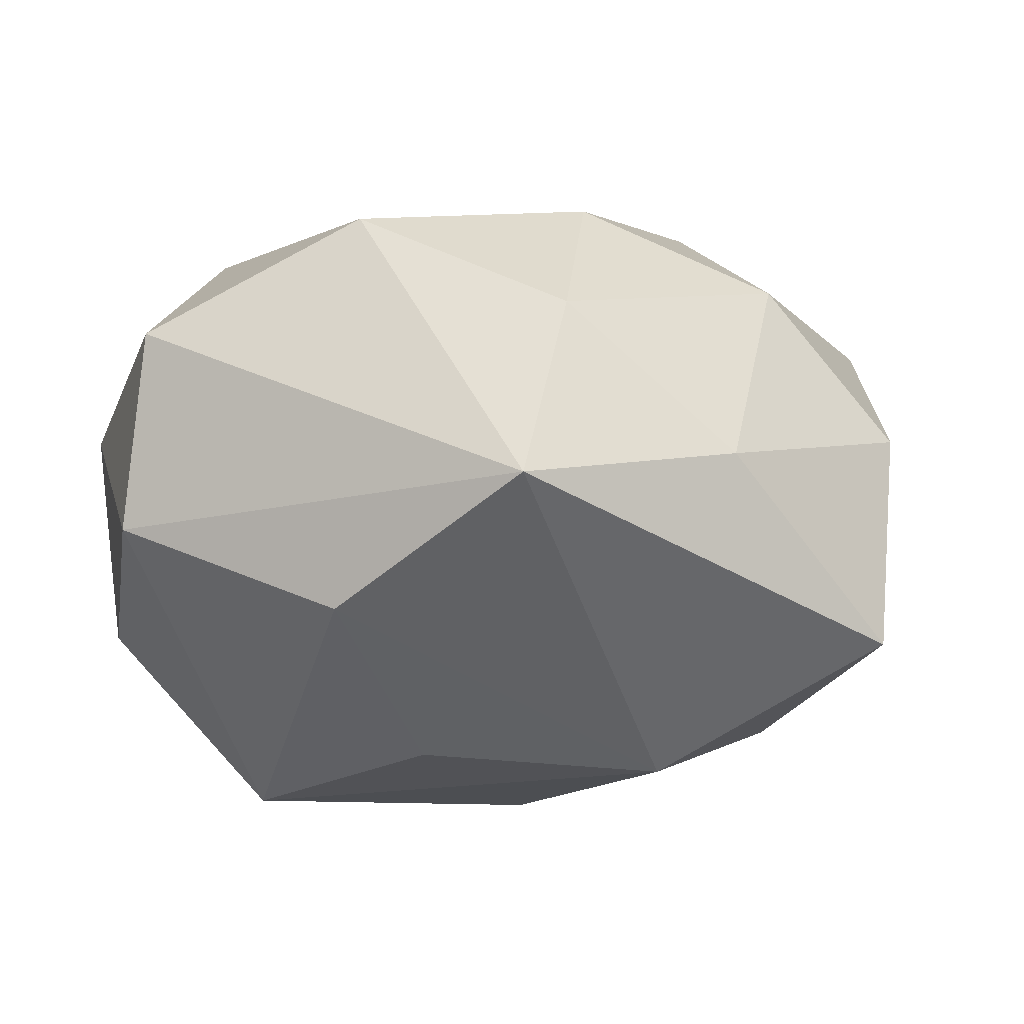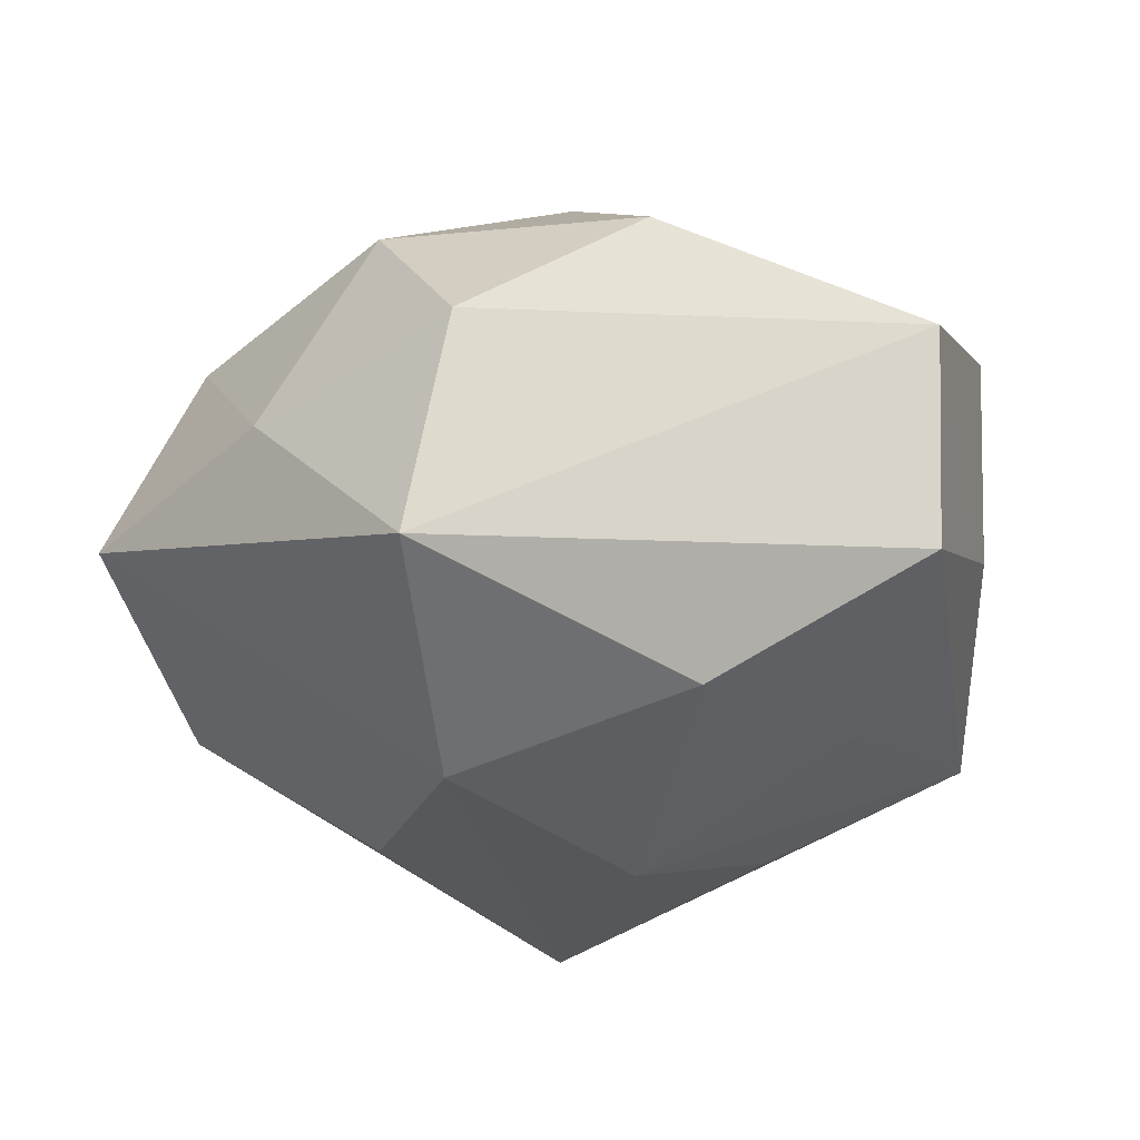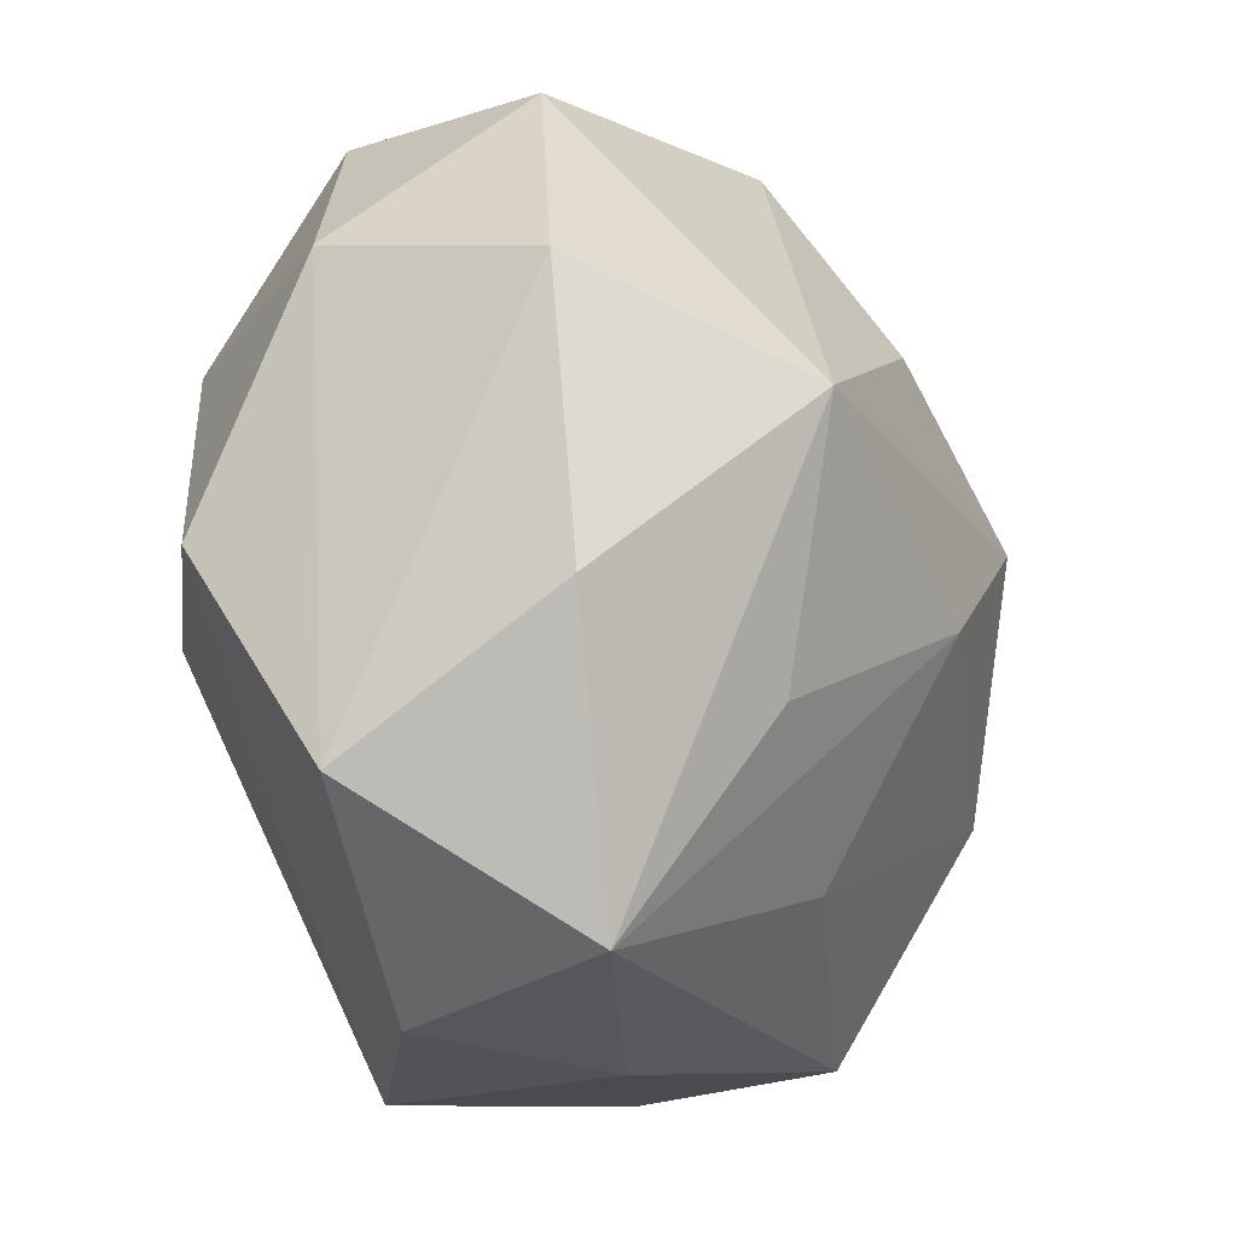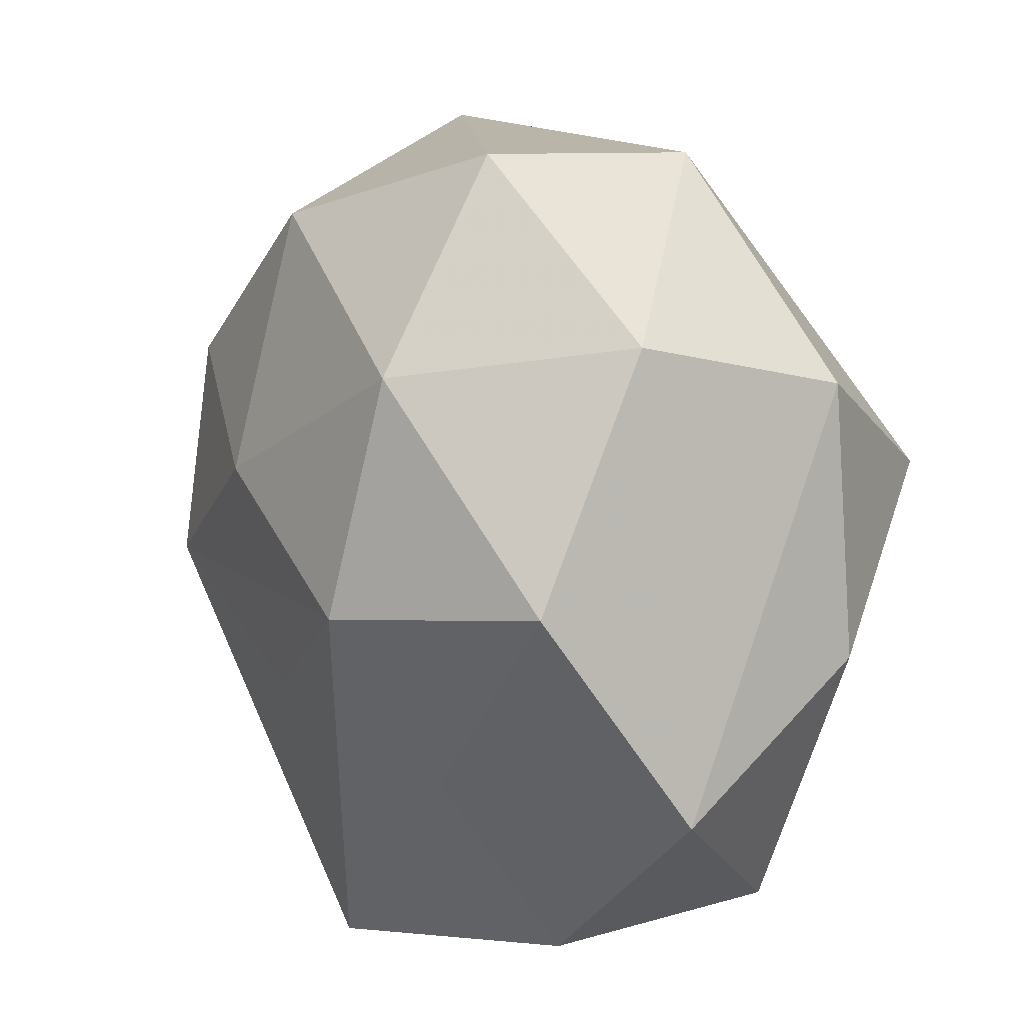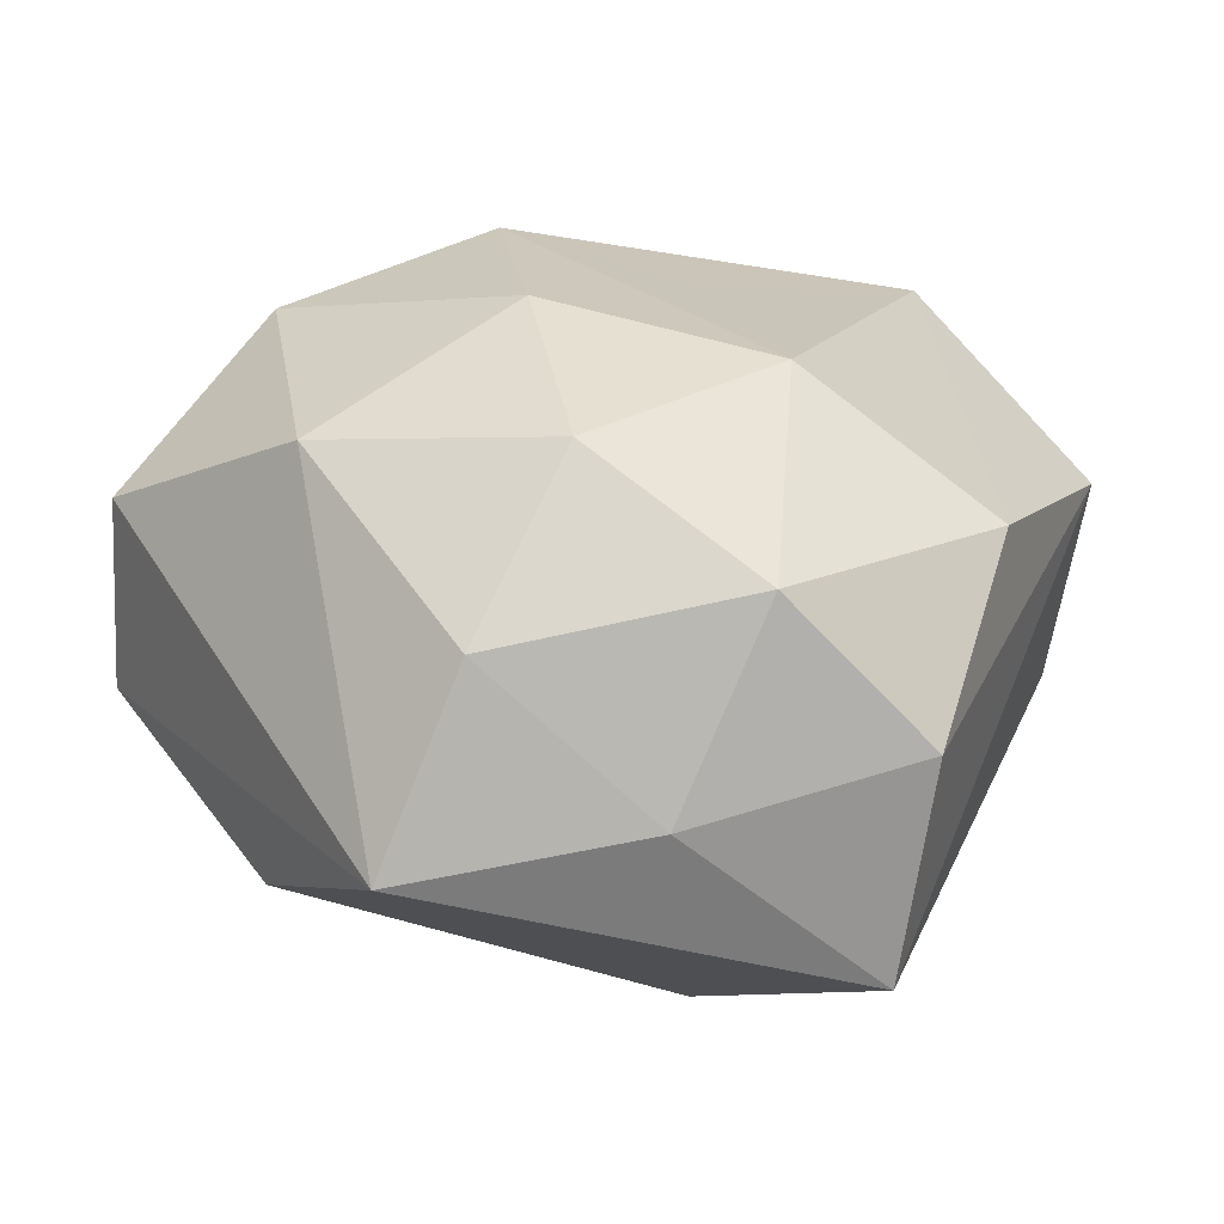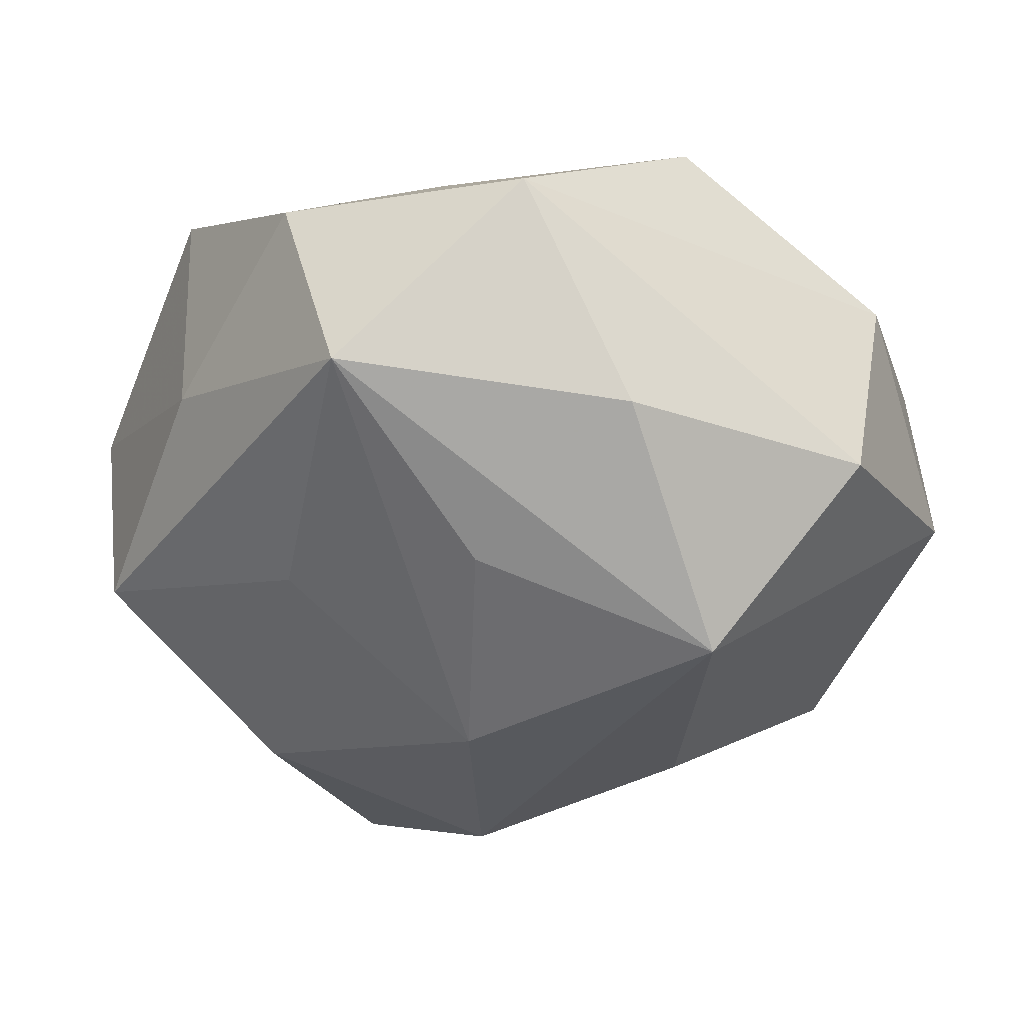
<metadata>
{"format":"obj","ext":"obj","renderer":"f3d","projection":"perspective","resolution":1024,"background":"white","views":[{"elev":-9.0,"azim":-156.0,"up":"+Z"},{"elev":-26.4,"azim":-78.1,"up":"+Z"},{"elev":-17.2,"azim":116.1,"up":"+Y"},{"elev":8.5,"azim":63.6,"up":"+Y"},{"elev":27.2,"azim":-130.0,"up":"+Z"},{"elev":-36.3,"azim":60.4,"up":"+Z"}]}
</metadata>
<code>
v -0.02069 -0.004136 0.02922
v -0.04542 0.001276 0.003778
v -0.02228 -0.03758 -0.01207
v 0.03745 -0.009611 -0.01661
v -0.03498 -0.01747 -0.003826
v 0.02138 -0.02175 0.01876
v -0.02518 -0.01652 -0.02447
v 0.02025 -0.005007 0.02956
v 0.001178 -0.04154 0.01989
v -0.03687 -0.01456 0.01649
v 0.03783 0.01659 -0.01442
v -0.03571 0.01098 0.01827
v 0.03899 -0.002968 0.01712
v -0.0006314 -0.00588 -0.03248
v -0.02189 0.04168 -0.004089
v -5.023e-05 -0.02694 -0.0202
v 0.02485 0.006824 -0.03204
v -0.03567 0.02202 -0.0001236
v -0.0007282 0.03828 -0.01534
v 0.02161 0.03764 0.01381
v 0.001031 -0.015 0.02677
v 0.0005724 -0.04038 -0.002731
v 0.01846 -0.01571 -0.02514
v 0.02369 0.03777 -0.006136
v -0.0008276 0.0191 -0.0282
v 0.0004038 0.03177 0.02488
v 0.03807 0.02068 0.006549
v 0.02451 0.0176 0.02578
v -0.04528 0.005392 -0.0175
v -0.02218 0.03198 0.01405
v 0.02624 -0.0354 -0.01387
v 0.04096 -0.02318 0.002634
v 0.0008803 0.006961 0.03139
v 0.0219 -0.03931 0.006343
v -0.01801 0.01736 0.0273
v -0.02527 -0.03899 0.009059
v -0.02174 0.007311 -0.02981
f 31 3 16
f 7 29 37
f 3 29 7
f 7 16 3
f 36 3 22
f 22 3 31
f 31 34 22
f 9 6 8
f 34 6 9
f 36 22 9
f 9 22 34
f 36 9 10
f 10 9 1
f 8 6 13
f 37 29 15
f 29 18 15
f 15 18 30
f 30 26 15
f 33 1 8
f 8 1 21
f 21 9 8
f 1 9 21
f 36 10 2
f 2 18 29
f 14 7 37
f 37 17 14
f 16 7 14
f 31 16 14
f 31 17 4
f 24 15 20
f 20 15 26
f 32 6 34
f 32 13 6
f 32 34 31
f 31 4 32
f 37 15 19
f 24 17 19
f 19 15 24
f 36 2 5
f 5 2 29
f 5 3 36
f 5 29 3
f 35 26 30
f 1 33 35
f 35 33 26
f 23 17 31
f 31 14 23
f 23 14 17
f 11 17 24
f 11 4 17
f 11 32 4
f 8 13 28
f 28 20 26
f 28 33 8
f 26 33 28
f 25 17 37
f 37 19 25
f 25 19 17
f 12 2 10
f 12 10 1
f 1 35 12
f 12 35 30
f 30 18 12
f 18 2 12
f 27 28 13
f 20 28 27
f 13 32 27
f 32 11 27
f 24 20 27
f 27 11 24

</code>
